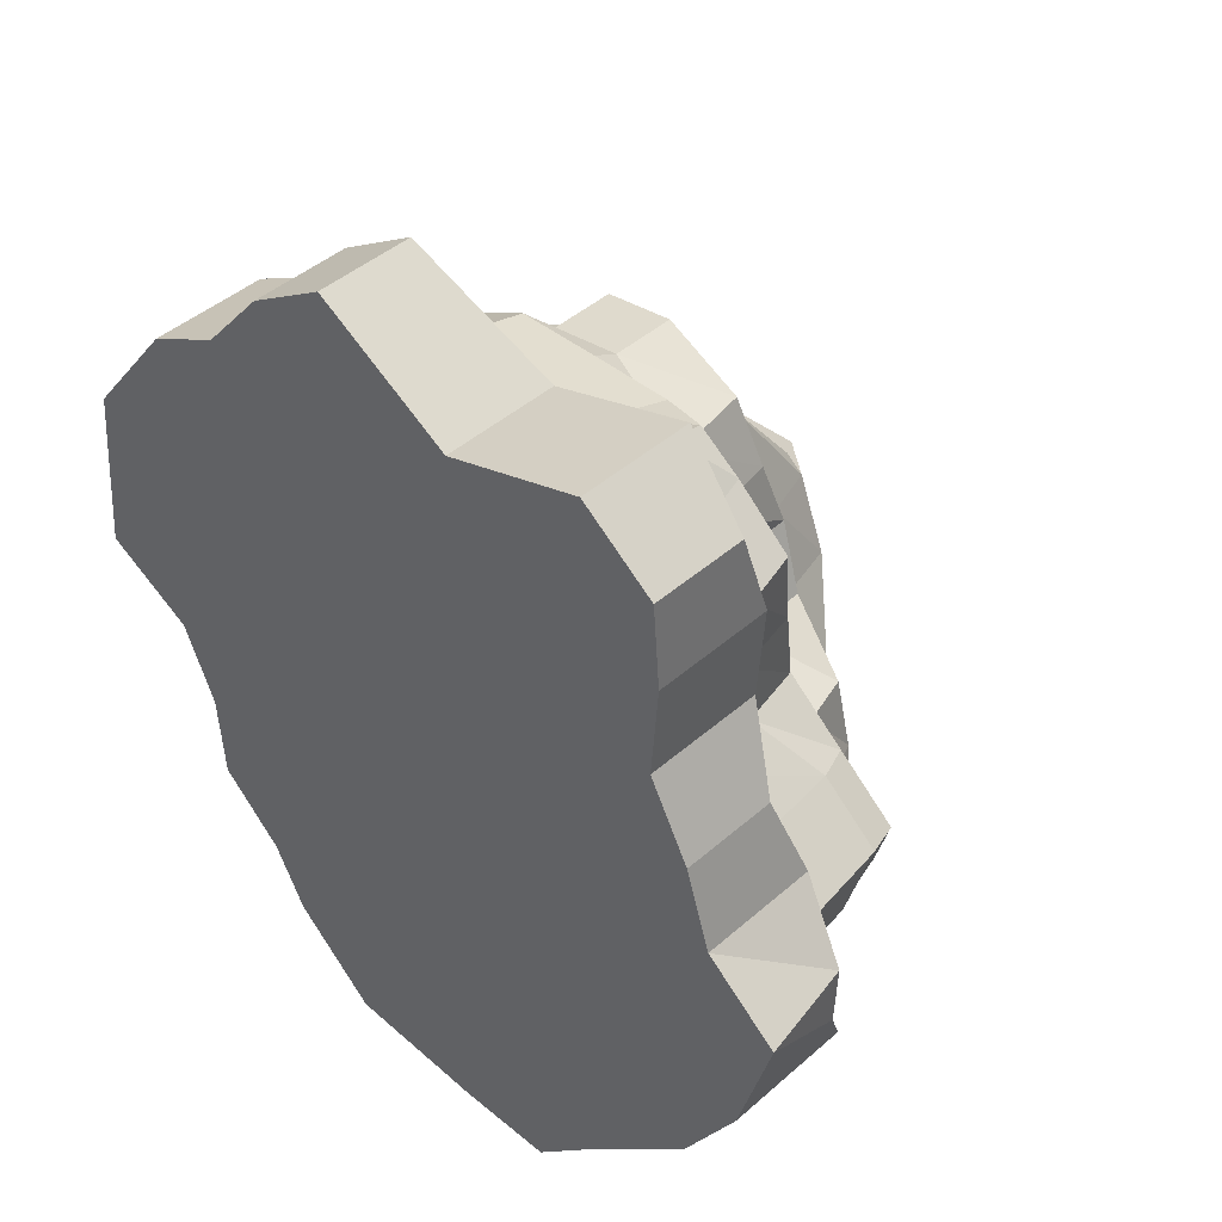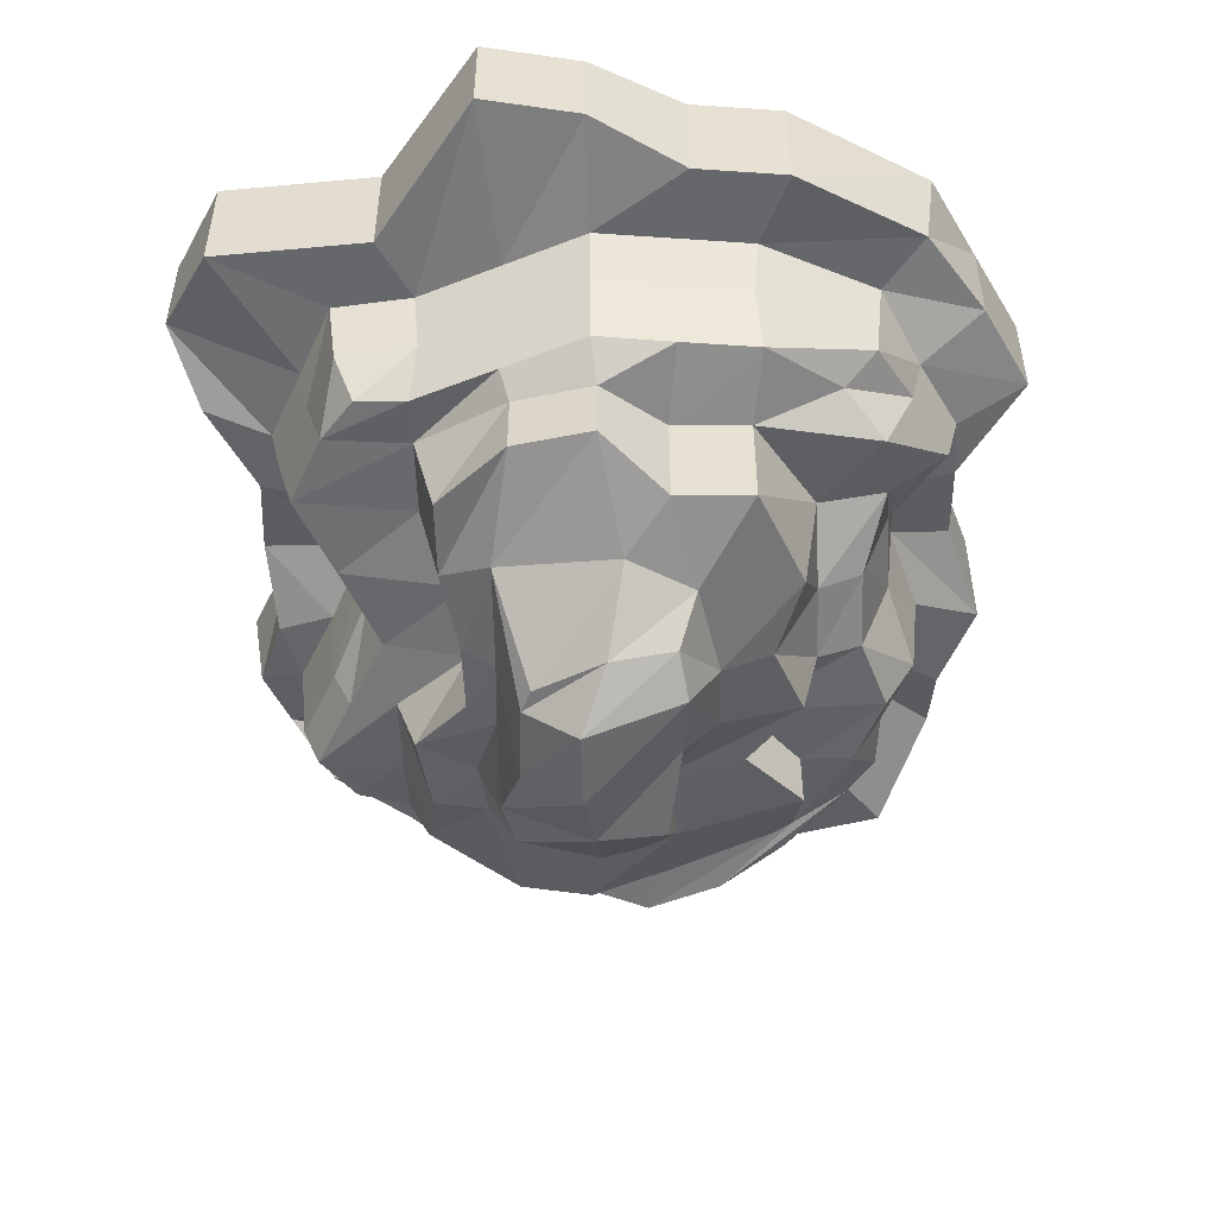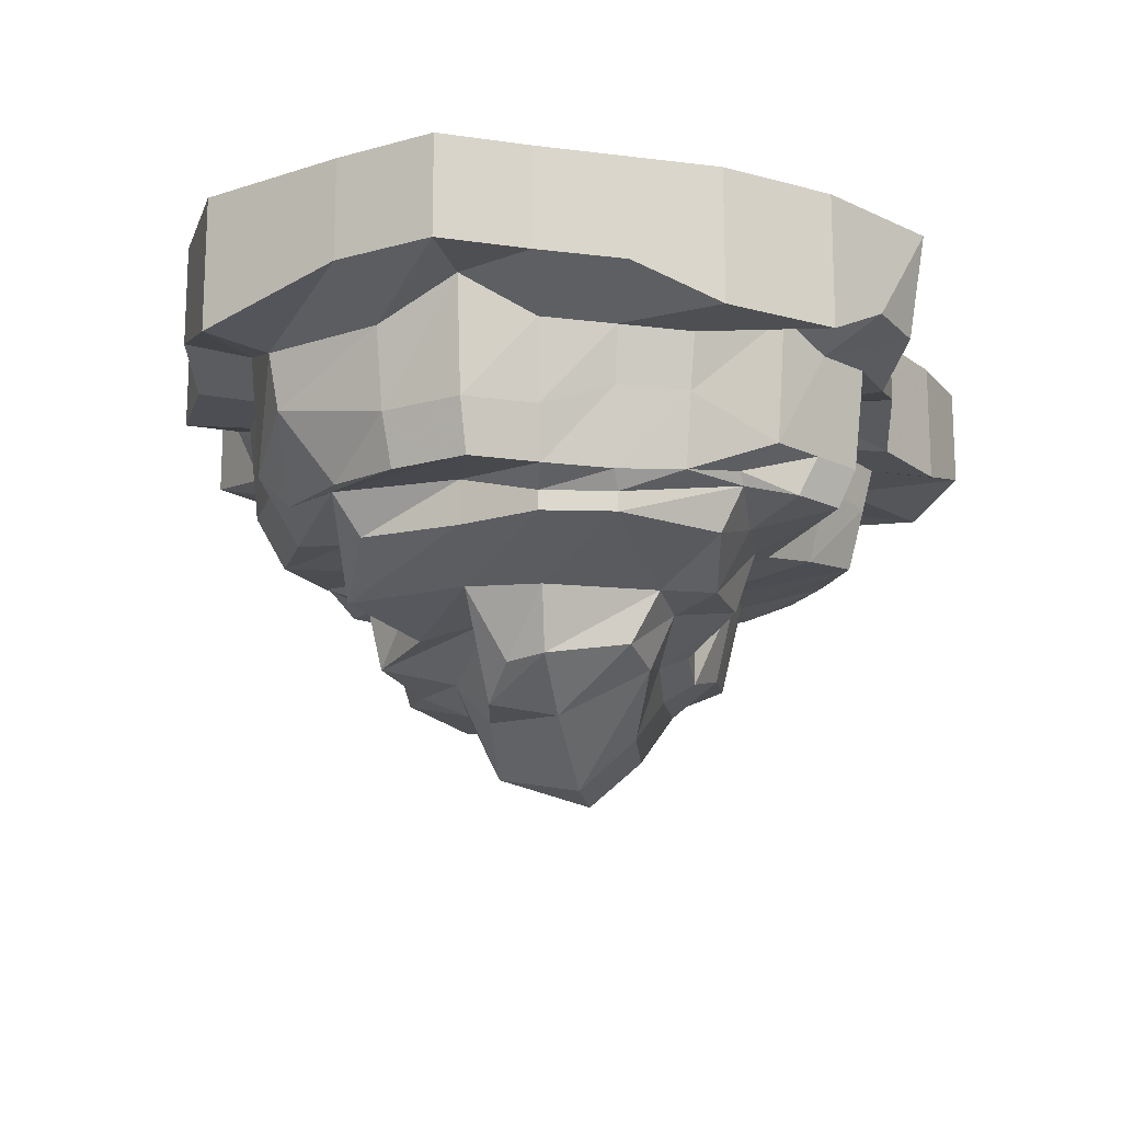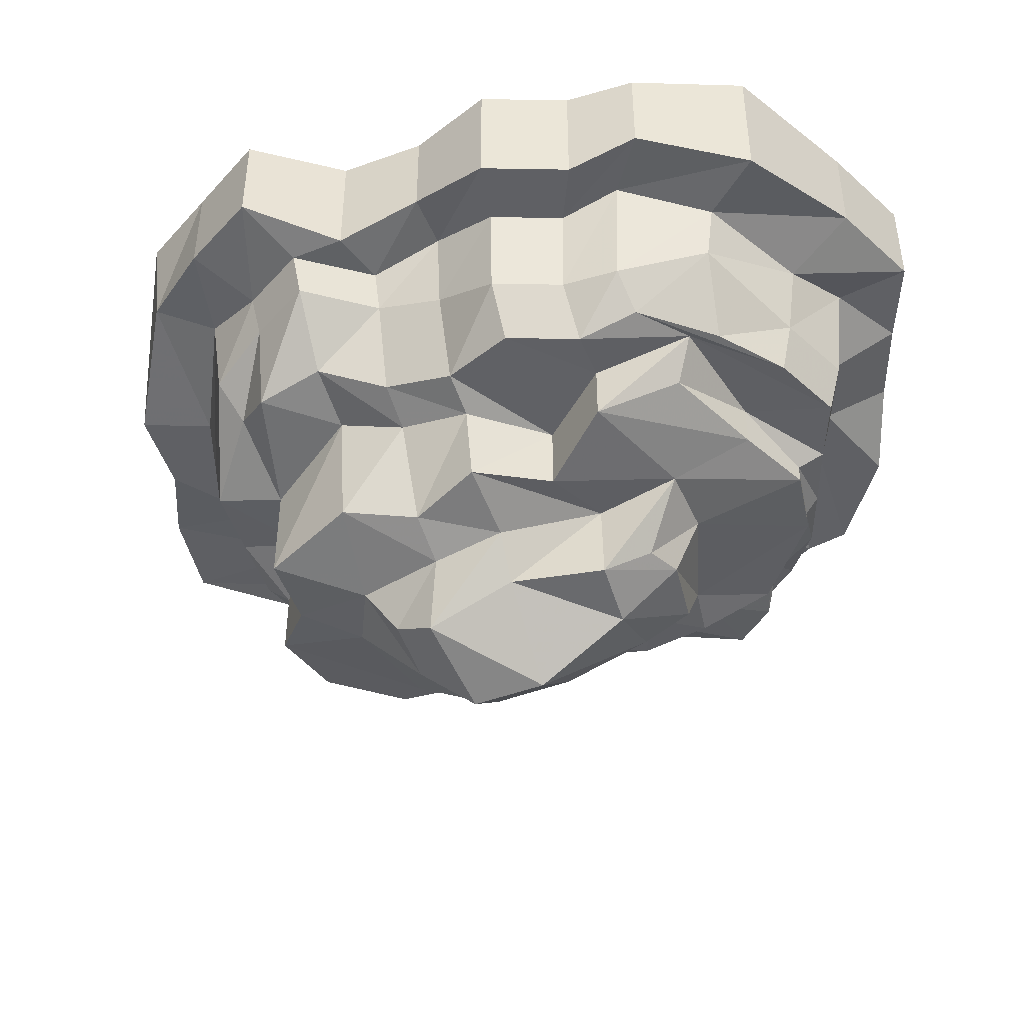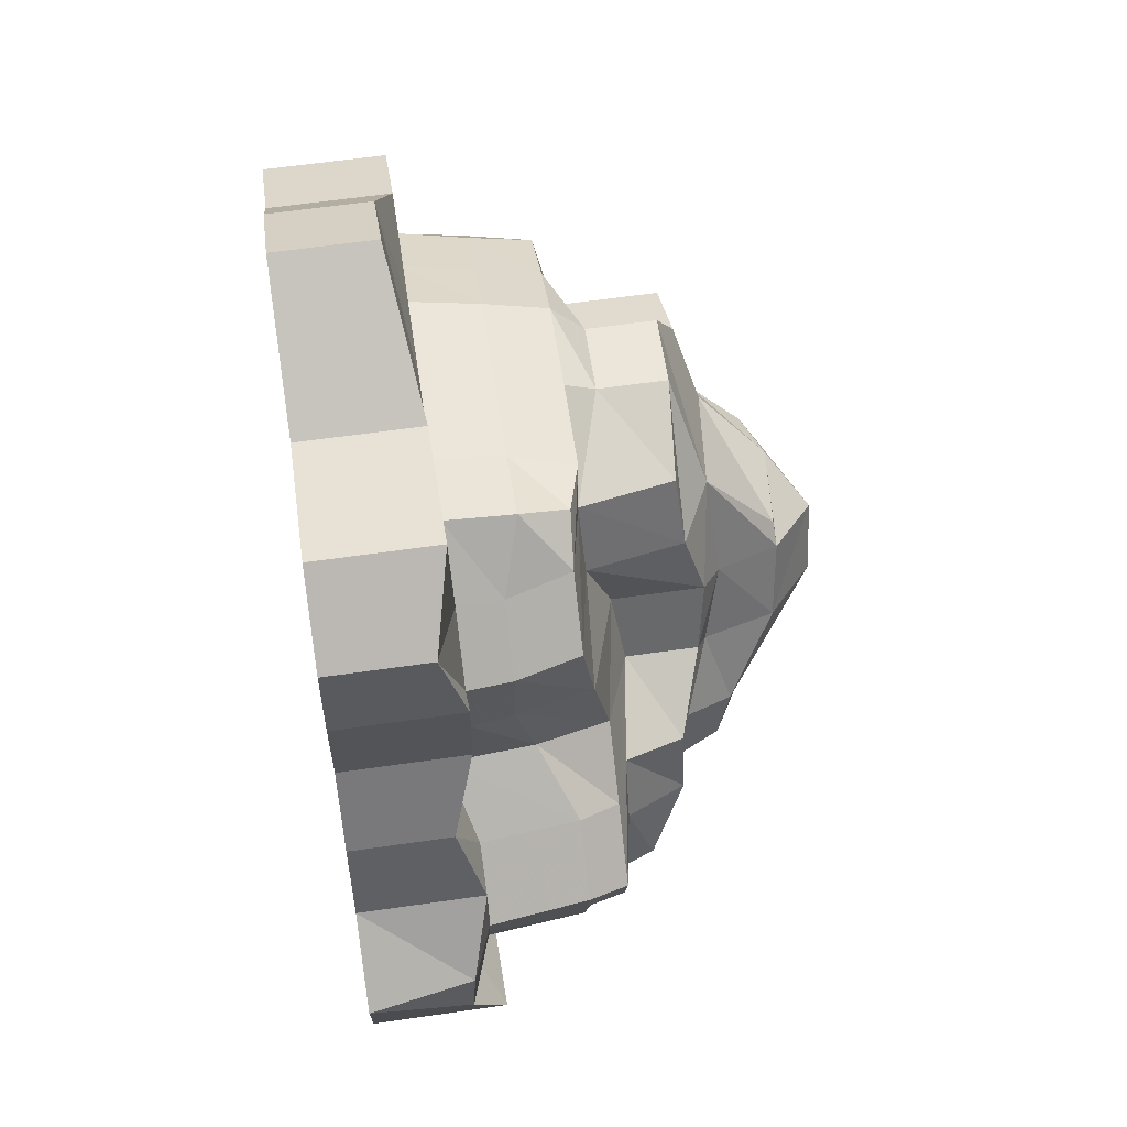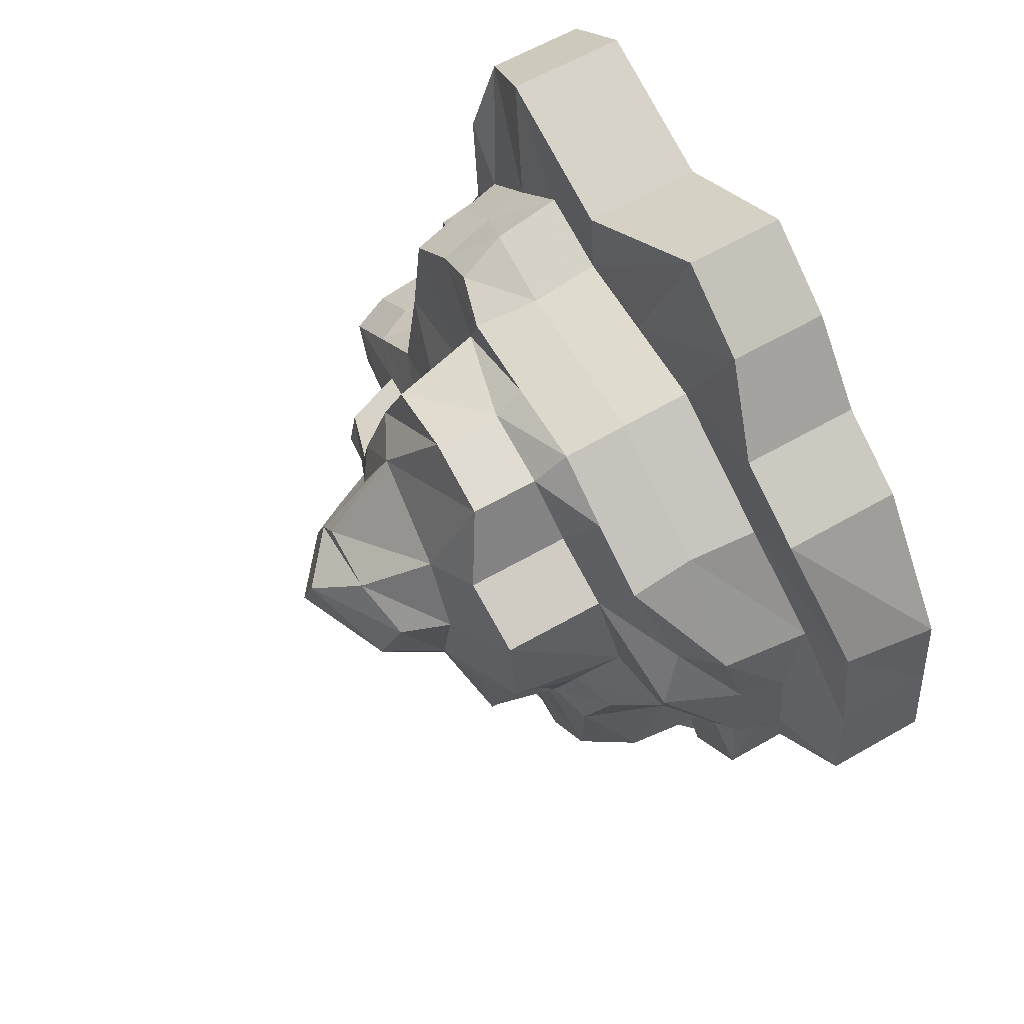
<metadata>
{"format":"obj","ext":"obj","renderer":"f3d","projection":"perspective","resolution":1024,"background":"white","views":[{"elev":44.2,"azim":44.4,"up":"+Y"},{"elev":-51.6,"azim":-155.7,"up":"+Z"},{"elev":-17.1,"azim":30.7,"up":"+Z"},{"elev":-44.7,"azim":-44.8,"up":"+Z"},{"elev":60.5,"azim":81.6,"up":"+Y"},{"elev":60.6,"azim":-120.5,"up":"+Y"}]}
</metadata>
<code>
o mountain-04_Plane.186
v 38.85 6.413 0.2272
v 60.88 15.93 0.2272
v 49.6 -15.78 0.2272
v 67.36 -5.563 0.2272
v 42.34 10.87 0.2272
v 47.58 15.2 0.2272
v 55.6 14.16 0.2272
v 65.24 -9.178 0.2272
v 60.8 -13.62 0.2272
v 54.96 -16.03 0.2272
v 45.33 -10.58 0.2272
v 42.76 -5.017 0.2272
v 38.17 -0.2196 0.2272
v 63.84 10.73 0.2272
v 65.06 4.337 0.2272
v 68.66 -0.9326 0.2272
v 43.67 2.188 0.2272
v 46.08 -3.645 0.2272
v 48.92 -9.027 0.2272
v 51.16 5.559 0.2272
v 54.59 0.07783 0.2272
v 57.28 -7.421 0.2272
v 58.01 8.323 0.2272
v 58.83 2.036 0.2272
v 64.07 -2.354 0.2272
v 45.21 12.43 0.2272
v 58.62 -15.96 0.2272
v 47.81 4.724 0.2272
v 49.75 -2.125 0.2272
v 54.36 -8.627 0.2272
v 50.57 17.16 0.2272
v 63.02 -11.4 0.2272
v 53.71 7.983 0.2272
v 56.98 0.7252 0.2272
v 59.91 -4.55 0.2272
v 42.96 -8.316 0.2272
v 65.98 1.338 0.2272
v 49.96 -5.25 0.2272
v 55.84 -3.779 0.2272
v 62.86 0.5623 0.2272
v 53.29 -5.039 0.2272
v 59.24 -2.097 0.2272
v 41.55 -2.101 0.2272
v 63.57 7.172 0.2272
v 44.87 -0.7287 0.2272
v 53.38 2.995 0.2272
v 57.62 4.953 0.2272
v 48.55 0.7913 0.2272
v 55.5 3.803 0.2272
v 38.51 3.097 0.2272
v 63.6 13.85 0.2272
v 44.34 7.183 0.2272
v 48.8 11.66 0.2272
v 56.8 11.24 0.2272
v 47.23 8.568 0.2272
v 52.14 12.31 0.2272
v 68.01 -3.248 0.2272
v 50.82 -12.96 0.2272
v 59.66 -11.7 0.2272
v 65.27 -5.271 0.2272
v 46.49 -12.9 0.2272
v 56.04 -11.69 0.2272
v 62.23 -9.986 0.2272
v 39.3 6.413 -3.083
v 60.88 15.93 -4.016
v 49.6 -15.78 -4.5
v 67.36 -5.563 -4.5
v 42.34 10.87 -4.016
v 47.58 15.2 -3.313
v 55.6 14.16 -4.016
v 65.24 -9.178 -4.5
v 60.8 -13.62 -3.313
v 54.96 -16.03 -3.313
v 45.33 -10.58 -4.148
v 42.76 -5.017 -3.313
v 38.17 -0.2196 -3.411
v 63.84 10.73 -4.148
v 65.06 4.337 -3.313
v 68.03 -0.9326 -3.411
v 60.99 -8.854 -9.142
v 52.55 10.82 -8.711
v 57.62 -12.35 -9.142
v 45.21 12.43 -4.016
v 58.62 -15.96 -3.313
v 47.03 9.451 -8.74
v 62.37 -2 -9.563
v 58.01 1.653 -10.04
v 50.57 17.16 -3.313
v 63.02 -11.4 -3.313
v 57.33 6.884 -8.734
v 42.96 -8.316 -4.148
v 65.98 1.338 -4.148
v 49.77 -7.553 -9.563
v 47.4 -3.075 -10.14
v 45.4 1.779 -8.609
v 65.3 -1.19 -9.043
v 41.55 -2.101 -4.148
v 63.57 7.172 -4.148
v 60.83 2.589 -9.043
v 61.28 8.517 -8.032
v 43.25 0.7772 -7.981
v 45.99 -3.659 -9.601
v 48.13 -8.286 -9.563
v 38.51 3.097 -3.313
v 63.6 13.85 -3.313
v 54.81 -12.41 -9.142
v 59.29 -10.56 -9.142
v 62.7 -7.151 -8.966
v 55.68 10.89 -8.697
v 49.42 10.75 -8.697
v 68.01 -3.248 -3.313
v 44.64 8.15 -8.732
v 63.42 -4.751 -8.446
v 52.05 -11.66 -8.966
v 46.49 -12.9 -3.313
v 57.51 11.3 -8.177
v 43.09 5.002 -7.686
v 41.39 5.295 -3.333
v 58.06 12.53 -4.036
v 50.34 -13.17 -4.519
v 65.11 -4.67 -3.333
v 44.29 9 -4.036
v 49.07 11.6 -4.036
v 55.32 11.74 -4.036
v 63.35 -7.678 -4.519
v 59.65 -11.37 -4.519
v 54.8 -13.38 -4.519
v 46.78 -8.843 -4.168
v 44.64 -4.216 -3.333
v 40.83 -0.224 -4.168
v 62.18 8.89 -4.168
v 61.73 2.962 -3.333
v 66.2 -0.8173 -4.168
v 46.68 10.3 -4.036
v 57.84 -13.32 -3.333
v 52.2 11.67 -4.036
v 61.5 -9.525 -4.519
v 44.81 -6.961 -4.168
v 63.96 1.072 -4.168
v 43.64 -1.789 -4.168
v 61.96 5.926 -4.168
v 41.11 2.535 -4.168
v 60.12 10.71 -4.168
v 65.66 -2.744 -4.168
v 47.75 -10.77 -3.333
v 46.16 -6.403 -9.563
v 63.06 0.6992 -9.043
v 50.63 -4.41 -9.901
v 61.37 0.4265 -9.563
v 44.99 -1.232 -9.098
v 61.05 5.553 -8.472
v 46.4 -0.6477 -9.815
v 57.01 4.08 -9.663
v 42.46 3.093 -8.552
v 59.22 10.34 -8.032
v 45.96 5.935 -9.316
v 49.67 9.665 -9.835
v 56.33 9.311 -8.607
v 48.37 7.088 -9.396
v 52.45 10.2 -9.785
v 64.75 -3.117 -9.043
v 51.35 -10.82 -8.86
v 58.71 -9.776 -9.739
v 63.37 -4.427 -8.86
v 49.1 -10.21 -8.86
v 55.69 -9.769 -8.86
v 60.84 -8.351 -9.739
v 59.71 -3.5 -11.65
v 54.29 -7.22 -11.65
v 50.46 -1.81 -13.37
v 61.3 -2.443 -11.71
v 58.01 1.653 -12.61
v 56.6 6.581 -12.2
v 50.48 5.857 -13.74
v 49.77 -7.553 -11.65
v 47.94 -2.851 -12.71
v 45.94 2.003 -12.78
v 50.63 -4.41 -12.39
v 60.69 0.1467 -11.69
v 47.86 -0.04525 -13.14
v 57.01 4.08 -12.89
v 49.46 0.6171 -13.89
v 56.04 3.451 -13.6
v 45.96 5.935 -13.03
v 49.67 9.665 -12.29
v 55.59 9.008 -11.96
v 48.37 7.088 -13.15
v 52.45 10.2 -12.2
v 51.83 -9.781 -10.24
v 58.71 -9.776 -10.42
v 62.67 -4.719 -10.45
v 55.69 -9.769 -10.42
v 60.84 -8.351 -10.42
v 57.27 0.8893 -13.03
v 54.54 6.928 -13.26
v 48.85 3.89 -13.89
v 56.72 -6.216 -11.65
v 53.4 -4.234 -12.01
v 59.15 -1.459 -11.95
v 58.74 -3.78 -13.45
v 56.49 0.5456 -15.6
v 54.62 3.729 -15.76
v 54.83 -5.394 -13.91
v 51.58 -1.251 -14.78
v 49.86 3.096 -15.45
v 56.3 -5.359 -13.77
v 54.5 0.006966 -17.31
v 51.9 3.96 -15.94
v 55.54 -3.202 -15.39
v 53.43 -4.279 -14.97
v 58.39 -1.831 -13.88
v 53.45 2.547 -17.34
v 50.19 1.614 -16.15
v 55.25 3.135 -15.8
v 61.25 -9.214 -6.448
v 63.04 -7.428 -6.448
v 52.26 11.27 -6.455
v 49.23 11.21 -6.448
v 63.63 1.03 -7.635
v 61.69 5.722 -5.745
v 61.47 2.857 -6.448
v 65.79 -0.7963 -7.635
v 54.77 -12.94 -7.327
v 50.46 -12.74 -6.448
v 59.92 10.35 -5.745
v 61.91 8.588 -5.745
v 65.27 -2.659 -7.635
v 64.74 -4.521 -7.635
v 43.98 -1.736 -5.796
v 41.26 -0.2228 -5.745
v 55.28 11.34 -6.448
v 57.92 12.1 -6.448
v 59.46 -11 -7.327
v 57.71 -12.88 -7.327
v 45.11 -6.735 -7.635
v 44.95 -4.082 -6.466
v 41.54 2.445 -5.745
v 41.81 5.112 -6.448
v 44.61 8.694 -6.465
v 46.92 9.952 -6.469
v 47.96 -10.42 -7.635
v 47.02 -8.555 -7.635
f 60 8 4 57
f 61 3 10 58
f 62 27 9 59
f 63 32 8 60
f 56 33 23 54
f 49 34 24 47
f 42 35 25 40
f 55 28 20 53
f 48 29 21 46
f 41 30 22 39
f 50 13 17 52
f 43 12 18 45
f 36 11 19 38
f 54 23 14 51
f 47 24 15 44
f 40 25 16 37
f 38 19 30 41
f 45 18 29 48
f 52 17 28 55
f 58 10 27 62
f 39 22 35 42
f 46 21 34 49
f 53 20 33 56
f 59 9 32 63
f 21 39 42 34
f 18 38 41 29
f 24 40 37 15
f 12 36 38 18
f 29 41 39 21
f 34 42 40 24
f 20 46 49 33
f 17 45 48 28
f 23 47 44 14
f 13 43 45 17
f 28 48 46 20
f 33 49 47 23
f 6 53 56 31
f 5 52 55 26
f 7 54 51 2
f 1 50 52 5
f 26 55 53 6
f 31 56 54 7
f 22 59 63 35
f 19 58 62 30
f 35 63 60 25
f 30 62 59 22
f 11 61 58 19
f 25 60 57 16
f 162 166 82 106
f 149 147 96 86
f 153 151 99 87
f 158 155 100 90
f 146 148 93 103
f 150 152 94 102
f 154 156 95 101
f 86 164 191 171
f 163 166 192 190
f 156 159 187 184
f 95 156 184 177
f 87 149 179 172
f 167 164 108 80
f 166 163 107 82
f 165 162 106 114
f 164 161 113 108
f 111 67 121 144
f 97 76 130 140
f 70 65 119 124
f 72 84 135 126
f 91 75 129 138
f 104 64 118 142
f 68 83 134 122
f 115 74 128 145
f 71 89 137 125
f 84 73 127 135
f 69 88 136 123
f 89 72 126 137
f 66 115 145 120
f 67 71 125 121
f 88 70 124 136
f 78 92 139 132
f 83 69 123 134
f 77 98 141 131
f 92 79 133 139
f 65 105 143 119
f 74 91 138 128
f 64 68 122 118
f 75 97 140 129
f 98 78 132 141
f 76 104 142 130
f 79 111 144 133
f 73 66 120 127
f 105 77 131 143
f 15 37 92 78
f 31 7 70 88
f 4 8 71 67
f 3 61 115 66
f 32 9 72 89
f 6 31 88 69
f 27 10 73 84
f 8 32 89 71
f 61 11 74 115
f 5 26 83 68
f 50 1 64 104
f 36 12 75 91
f 9 27 84 72
f 7 2 65 70
f 43 13 76 97
f 57 4 67 111
f 51 14 77 105
f 10 3 66 73
f 16 57 111 79
f 13 50 104 76
f 44 15 78 98
f 12 43 97 75
f 1 5 68 64
f 11 36 91 74
f 2 51 105 65
f 37 16 79 92
f 14 44 98 77
f 26 6 69 83
f 216 215 80 108
f 234 223 106 82
f 218 217 81 110
f 215 233 107 80
f 224 241 165 114
f 228 216 108 113
f 217 231 109 81
f 221 219 147 99
f 240 218 110 85
f 226 220 151 100
f 219 222 96 147
f 232 225 155 116
f 242 235 146 103
f 238 239 112 117
f 236 229 150 102
f 220 221 99 151
f 230 237 154 101
f 222 227 161 96
f 223 224 114 106
f 225 226 100 155
f 227 228 113 161
f 229 230 101 150
f 231 232 116 109
f 233 234 82 107
f 235 236 102 146
f 237 238 117 154
f 239 240 85 112
f 241 242 103 165
f 164 167 193 191
f 157 160 188 185
f 158 90 173 186
f 163 167 80 107
f 94 152 180 176
f 162 93 175 189
f 87 99 147 149
f 102 94 148 146
f 166 162 189 192
f 153 87 172 181
f 90 153 181 173
f 148 94 176 178
f 90 100 151 153
f 101 95 152 150
f 93 148 178 175
f 167 163 190 193
f 110 81 160 157
f 112 85 159 156
f 109 116 155 158
f 117 112 156 154
f 85 110 157 159
f 81 109 158 160
f 149 86 171 179
f 160 158 186 188
f 152 95 177 180
f 159 157 185 187
f 103 93 162 165
f 86 96 161 164
f 180 182 170 176
f 194 172 179 199
f 168 197 206 200
f 198 170 204 210
f 195 183 214 202
f 199 179 171 168
f 197 169 203 206
f 175 169 192 189
f 168 171 191 193
f 169 198 210 203
f 194 199 211 201
f 182 196 205 213
f 210 209 206 203
f 213 212 207 204
f 209 211 200 206
f 212 214 201 207
f 207 201 211 209
f 204 207 209 210
f 208 202 214 212
f 205 208 212 213
f 170 182 213 204
f 199 168 200 211
f 176 170 198 178
f 145 128 242 241
f 122 134 240 239
f 142 118 238 237
f 138 129 236 235
f 126 135 234 233
f 124 119 232 231
f 140 130 230 229
f 144 121 228 227
f 143 131 226 225
f 127 120 224 223
f 133 144 227 222
f 130 142 237 230
f 141 132 221 220
f 129 140 229 236
f 118 122 239 238
f 128 138 235 242
f 119 143 225 232
f 139 133 222 219
f 131 141 220 226
f 134 123 218 240
f 132 139 219 221
f 136 124 231 217
f 121 125 216 228
f 120 145 241 224
f 137 126 233 215
f 123 136 217 218
f 135 127 223 234
f 125 137 215 216
f 183 194 201 214
f 196 174 208 205
f 174 195 202 208
f 188 186 173 195
f 185 188 195 174
f 183 181 172 194
f 195 173 181 183
f 178 198 169 175
f 197 168 193 190
f 169 197 190 192
f 184 187 196 177
f 187 185 174 196
f 177 196 182 180

</code>
